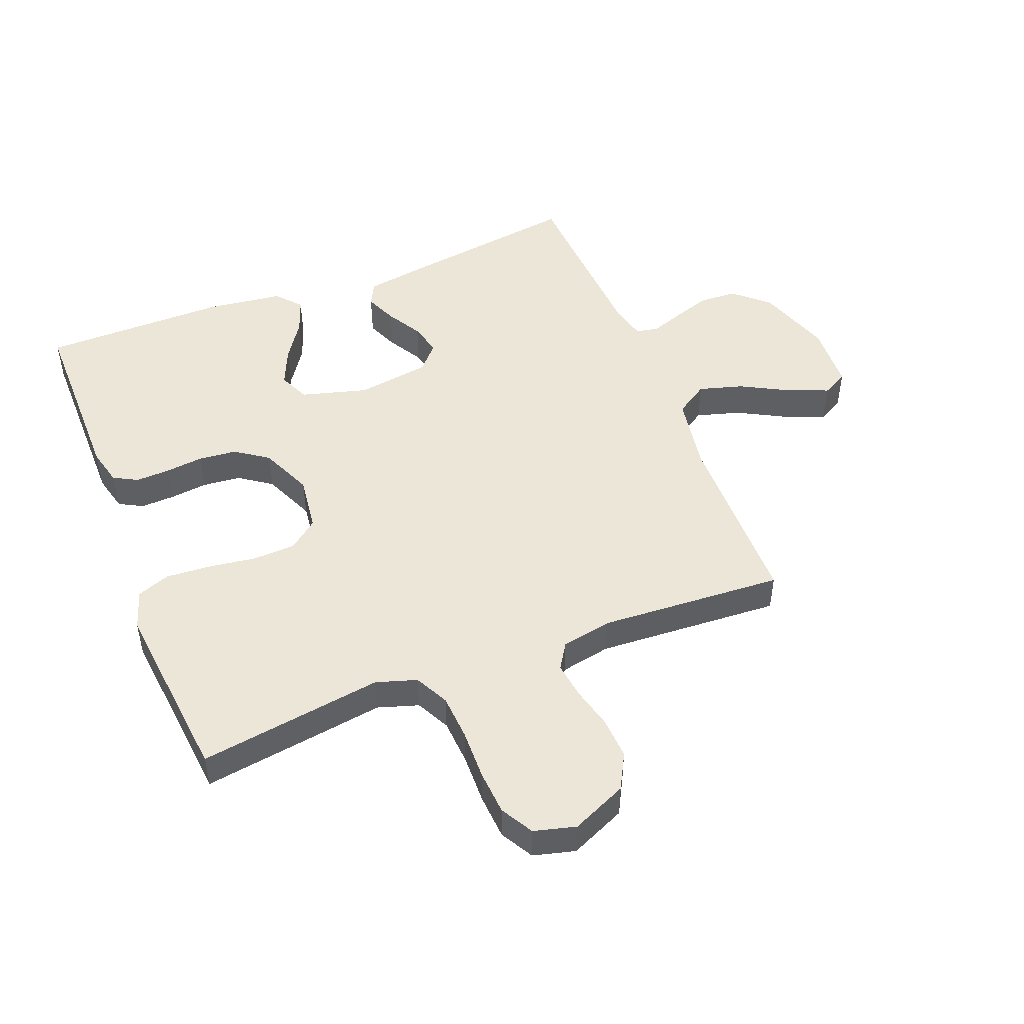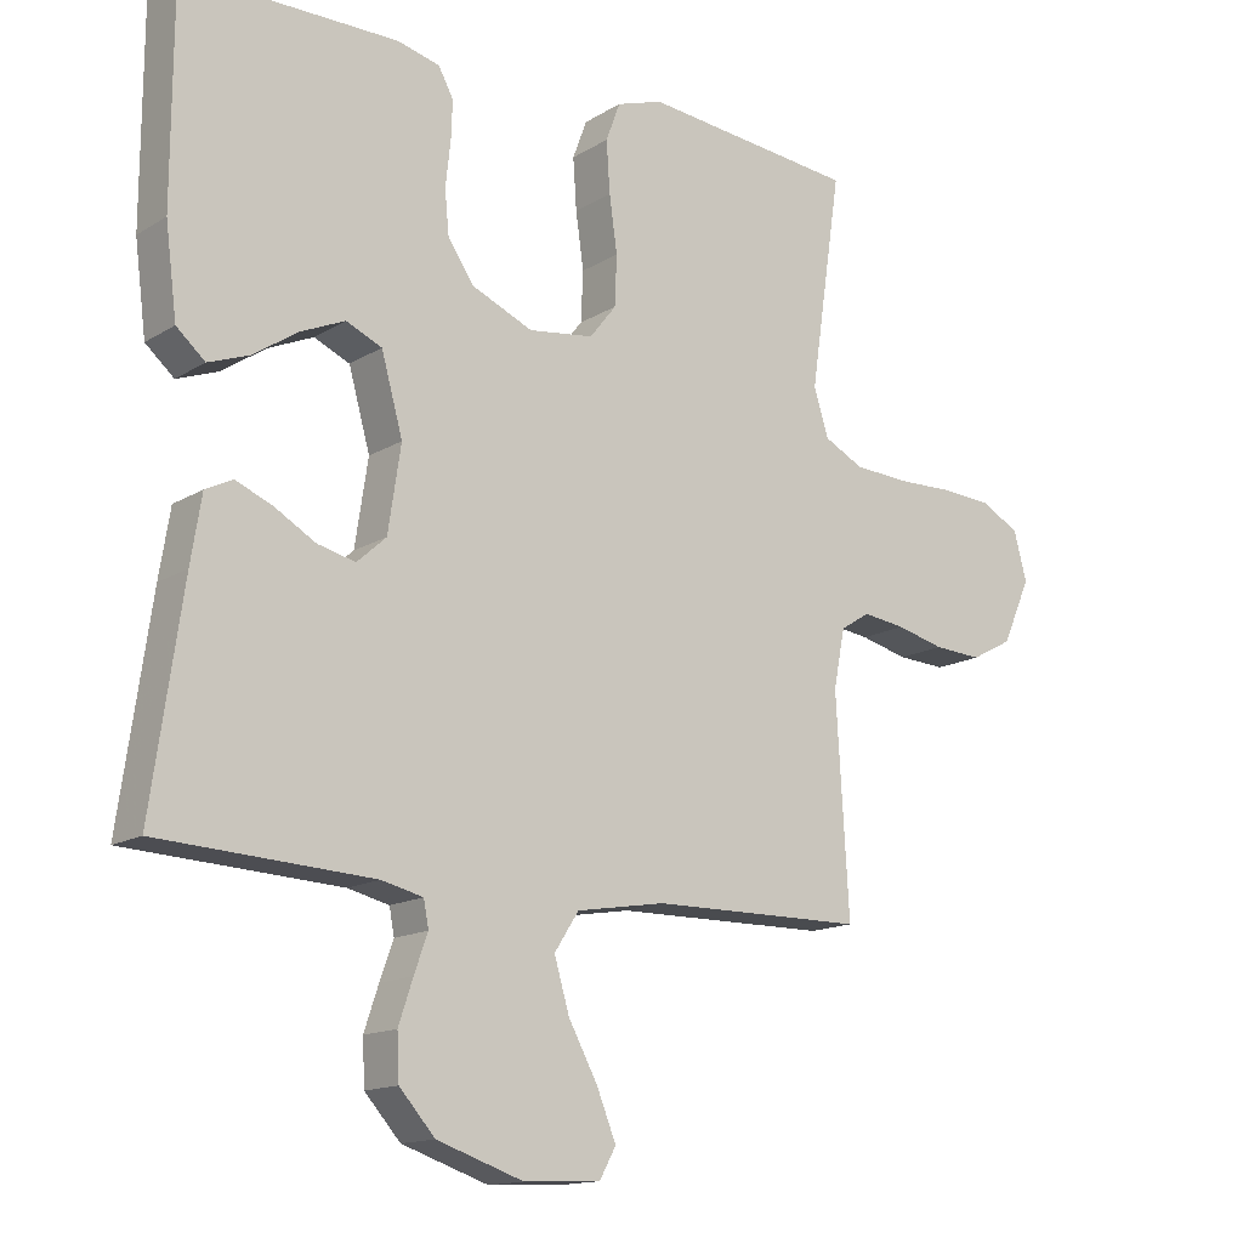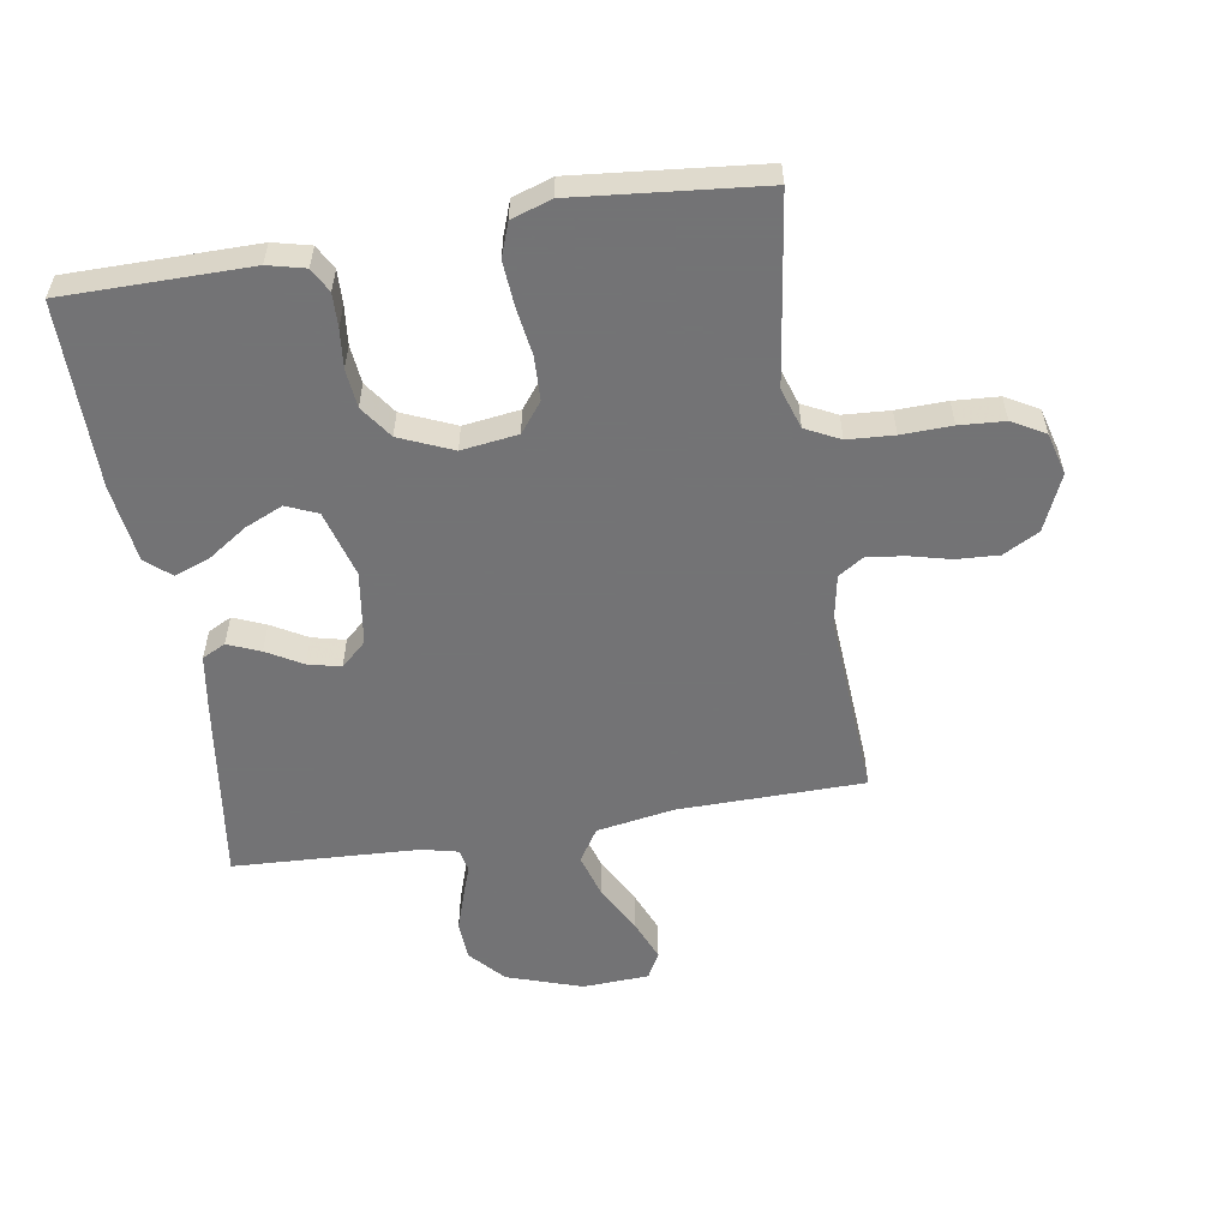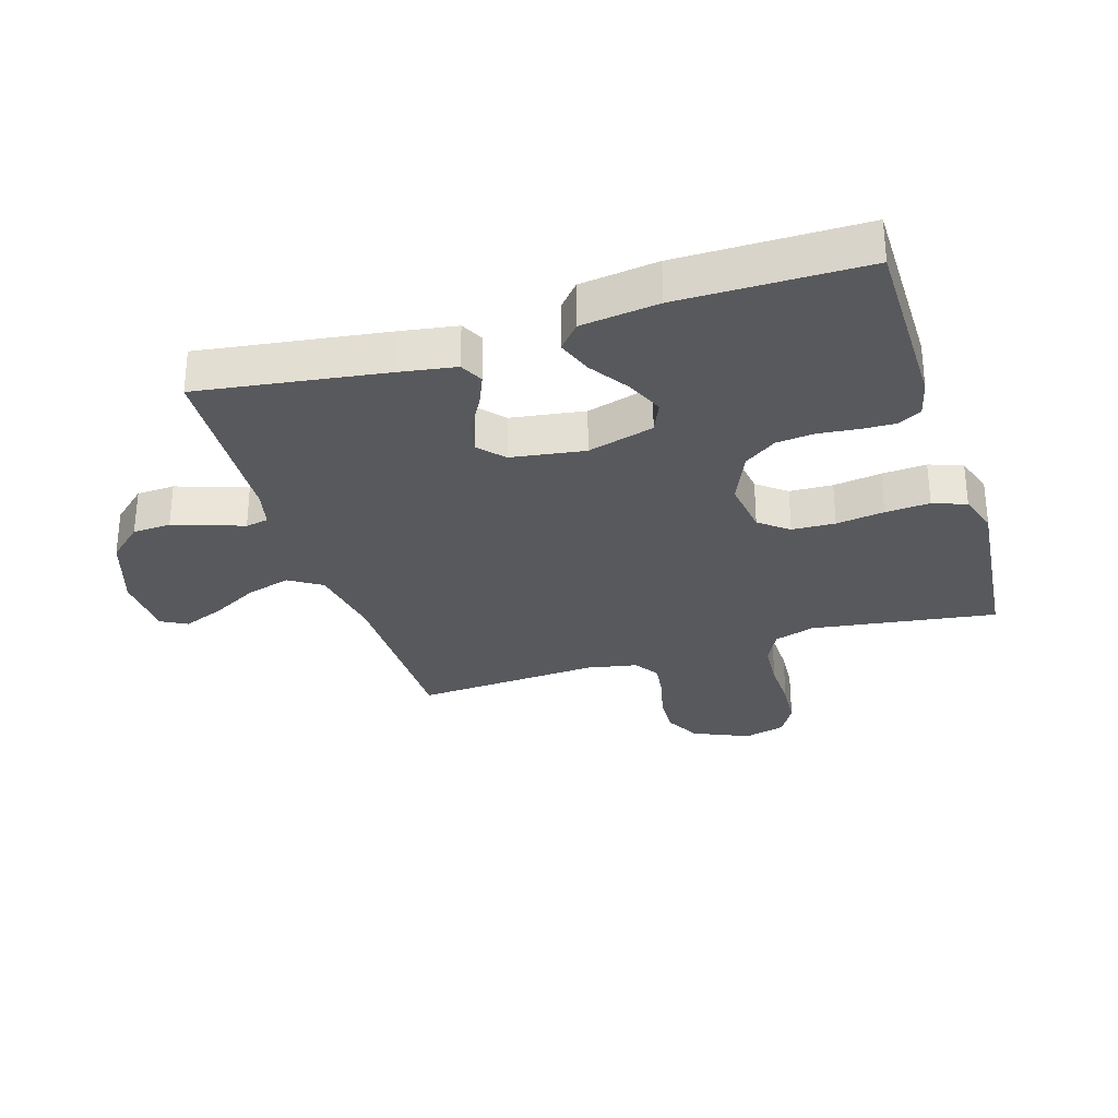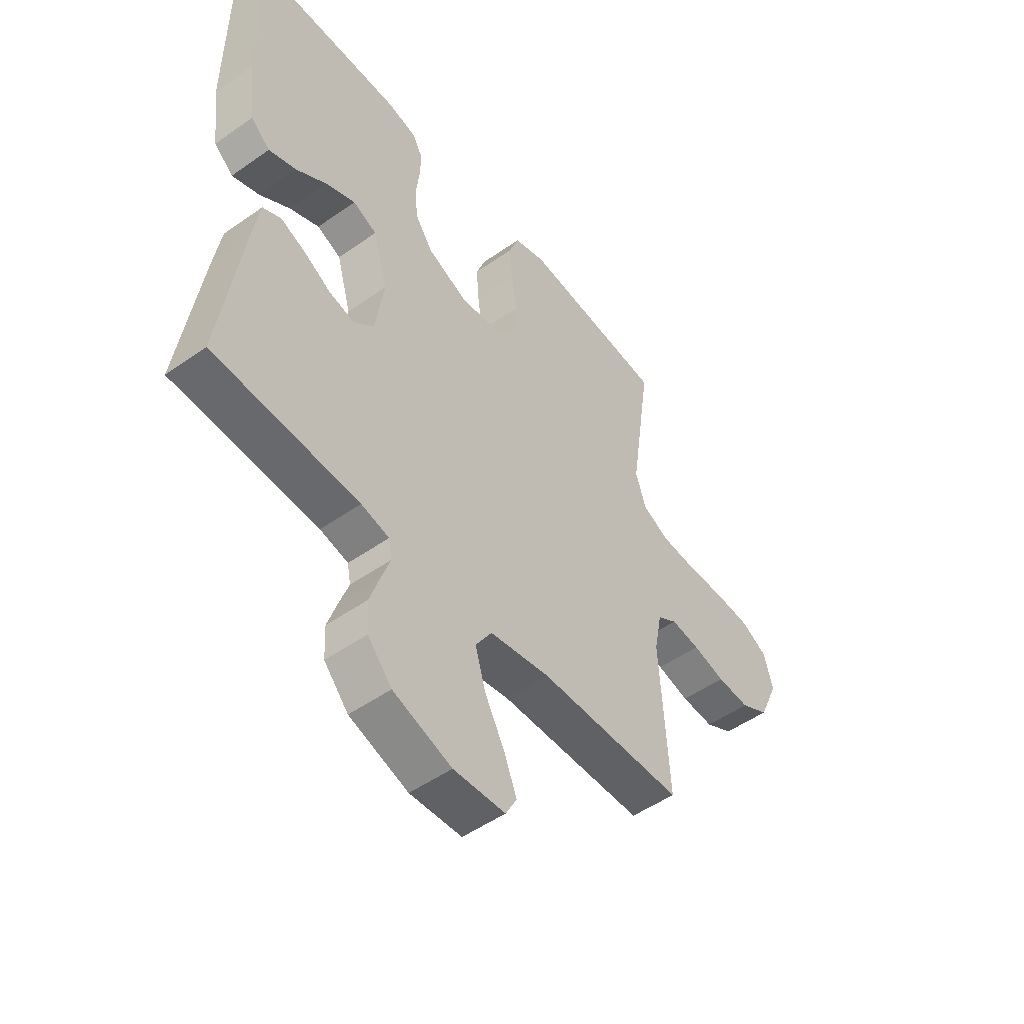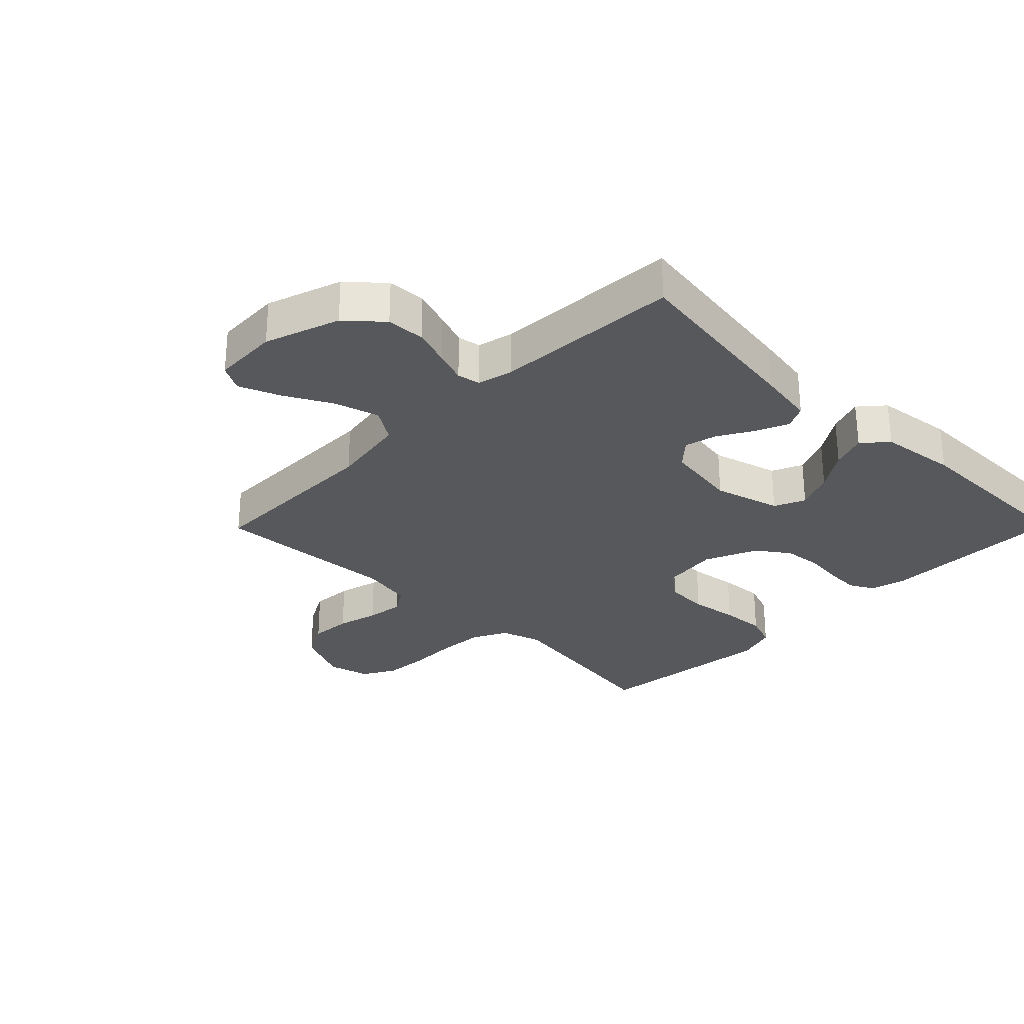
<metadata>
{"format":"obj","ext":"obj","renderer":"f3d","projection":"perspective","resolution":1024,"background":"white","views":[{"elev":48.7,"azim":68.5,"up":"+Y"},{"elev":-14.5,"azim":-37.6,"up":"+Z"},{"elev":-56.0,"azim":9.5,"up":"+Y"},{"elev":-30.0,"azim":-72.6,"up":"+Y"},{"elev":-50.6,"azim":-52.4,"up":"+Z"},{"elev":-28.7,"azim":-134.6,"up":"+Y"}]}
</metadata>
<code>
v 0.5 0.07 -0.5
v 0.2 0.07 -0.503
v 0.075 0.07 -0.524
v 0.041 0.07 -0.577
v 0.062 0.07 -0.649
v 0.103 0.07 -0.725
v 0.13 0.07 -0.792
v 0.107 0.07 -0.834
v 0 0.07 -0.839
v -0.121 0.07 -0.798
v -0.171 0.07 -0.742
v -0.174 0.07 -0.68
v -0.154 0.07 -0.62
v -0.135 0.07 -0.567
v -0.142 0.07 -0.53
v -0.2 0.07 -0.516
v -0.5 0.07 -0.5
v -0.457 0.07 -0.2
v -0.442 0.07 -0.107
v -0.404 0.07 -0.088
v -0.352 0.07 -0.11
v -0.295 0.07 -0.143
v -0.242 0.07 -0.156
v -0.201 0.07 -0.119
v -0.183 0.07 0
v -0.213 0.07 0.108
v -0.263 0.07 0.13
v -0.325 0.07 0.103
v -0.388 0.07 0.061
v -0.445 0.07 0.04
v -0.485 0.07 0.075
v -0.501 0.07 0.2
v -0.5 0.07 0.5
v -0.2 0.07 0.5
v -0.14 0.07 0.485
v -0.119 0.07 0.446
v -0.121 0.07 0.392
v -0.128 0.07 0.329
v -0.122 0.07 0.267
v -0.085 0.07 0.214
v 0 0.07 0.177
v 0.091 0.07 0.189
v 0.128 0.07 0.236
v 0.131 0.07 0.306
v 0.12 0.07 0.384
v 0.115 0.07 0.456
v 0.135 0.07 0.51
v 0.2 0.07 0.531
v 0.5 0.07 0.5
v 0.456 0.07 0.2
v 0.477 0.07 0.134
v 0.532 0.07 0.106
v 0.607 0.07 0.101
v 0.688 0.07 0.103
v 0.761 0.07 0.098
v 0.814 0.07 0.068
v 0.832 0.07 0
v 0.792 0.07 -0.09
v 0.734 0.07 -0.121
v 0.666 0.07 -0.117
v 0.599 0.07 -0.1
v 0.539 0.07 -0.092
v 0.498 0.07 -0.118
v 0.482 0.07 -0.2
v 0.5 0 -0.5
v 0.2 0 -0.503
v 0.075 0 -0.524
v 0.041 0 -0.577
v 0.062 0 -0.649
v 0.103 0 -0.725
v 0.13 0 -0.792
v 0.107 0 -0.834
v 0 0 -0.839
v -0.121 0 -0.798
v -0.171 0 -0.742
v -0.174 0 -0.68
v -0.154 0 -0.62
v -0.135 0 -0.567
v -0.142 0 -0.53
v -0.2 0 -0.516
v -0.5 0 -0.5
v -0.457 0 -0.2
v -0.442 0 -0.107
v -0.404 0 -0.088
v -0.352 0 -0.11
v -0.295 0 -0.143
v -0.242 0 -0.156
v -0.201 0 -0.119
v -0.183 0 0
v -0.213 0 0.108
v -0.263 0 0.13
v -0.325 0 0.103
v -0.388 0 0.061
v -0.445 0 0.04
v -0.485 0 0.075
v -0.501 0 0.2
v -0.5 0 0.5
v -0.2 0 0.5
v -0.14 0 0.485
v -0.119 0 0.446
v -0.121 0 0.392
v -0.128 0 0.329
v -0.122 0 0.267
v -0.085 0 0.214
v 0 0 0.177
v 0.091 0 0.189
v 0.128 0 0.236
v 0.131 0 0.306
v 0.12 0 0.384
v 0.115 0 0.456
v 0.135 0 0.51
v 0.2 0 0.531
v 0.5 0 0.5
v 0.456 0 0.2
v 0.477 0 0.134
v 0.532 0 0.106
v 0.607 0 0.101
v 0.688 0 0.103
v 0.761 0 0.098
v 0.814 0 0.068
v 0.832 0 0
v 0.792 0 -0.09
v 0.734 0 -0.121
v 0.666 0 -0.117
v 0.599 0 -0.1
v 0.539 0 -0.092
v 0.498 0 -0.118
v 0.482 0 -0.2
f 58 59 60 61
f 58 61 62
f 57 58 62
f 56 57 62
f 53 54 55 56
f 52 53 56 62
f 51 52 62 63
f 47 48 49 50
f 44 45 46 47
f 44 47 50 51
f 35 36 37 38
f 33 34 35 38
f 33 38 39
f 32 33 39 40
f 28 29 30 31
f 27 28 31 32
f 19 20 21 22
f 19 22 23
f 16 17 18 19
f 15 16 19 23
f 11 12 13 14
f 9 10 11 14
f 9 14 15
f 5 6 7 8
f 4 5 8 9
f 64 1 2
f 64 2 3
f 63 64 3
f 43 44 51 63
f 42 43 63 3
f 41 42 3 4
f 27 32 40 41
f 26 27 41
f 25 26 41 4
f 24 25 4 9
f 9 15 23 24
f 125 124 123 122
f 126 125 122
f 126 122 121
f 126 121 120
f 120 119 118 117
f 126 120 117 116
f 127 126 116 115
f 114 113 112 111
f 111 110 109 108
f 115 114 111 108
f 102 101 100 99
f 102 99 98 97
f 103 102 97
f 104 103 97 96
f 95 94 93 92
f 96 95 92 91
f 86 85 84 83
f 87 86 83
f 83 82 81 80
f 87 83 80 79
f 78 77 76 75
f 78 75 74 73
f 79 78 73
f 72 71 70 69
f 73 72 69 68
f 66 65 128
f 67 66 128
f 67 128 127
f 127 115 108 107
f 67 127 107 106
f 68 67 106 105
f 105 104 96 91
f 105 91 90
f 68 105 90 89
f 73 68 89 88
f 88 87 79 73
f 1 65 66 2
f 2 66 67 3
f 3 67 68 4
f 4 68 69 5
f 5 69 70 6
f 6 70 71 7
f 7 71 72 8
f 8 72 73 9
f 9 73 74 10
f 10 74 75 11
f 11 75 76 12
f 12 76 77 13
f 13 77 78 14
f 14 78 79 15
f 15 79 80 16
f 16 80 81 17
f 17 81 82 18
f 18 82 83 19
f 19 83 84 20
f 20 84 85 21
f 21 85 86 22
f 22 86 87 23
f 23 87 88 24
f 24 88 89 25
f 25 89 90 26
f 26 90 91 27
f 27 91 92 28
f 28 92 93 29
f 29 93 94 30
f 30 94 95 31
f 31 95 96 32
f 32 96 97 33
f 33 97 98 34
f 34 98 99 35
f 35 99 100 36
f 36 100 101 37
f 37 101 102 38
f 38 102 103 39
f 39 103 104 40
f 40 104 105 41
f 41 105 106 42
f 42 106 107 43
f 43 107 108 44
f 44 108 109 45
f 45 109 110 46
f 46 110 111 47
f 47 111 112 48
f 48 112 113 49
f 49 113 114 50
f 50 114 115 51
f 51 115 116 52
f 52 116 117 53
f 53 117 118 54
f 54 118 119 55
f 55 119 120 56
f 56 120 121 57
f 57 121 122 58
f 58 122 123 59
f 59 123 124 60
f 60 124 125 61
f 61 125 126 62
f 62 126 127 63
f 63 127 128 64
f 64 128 65 1

</code>
